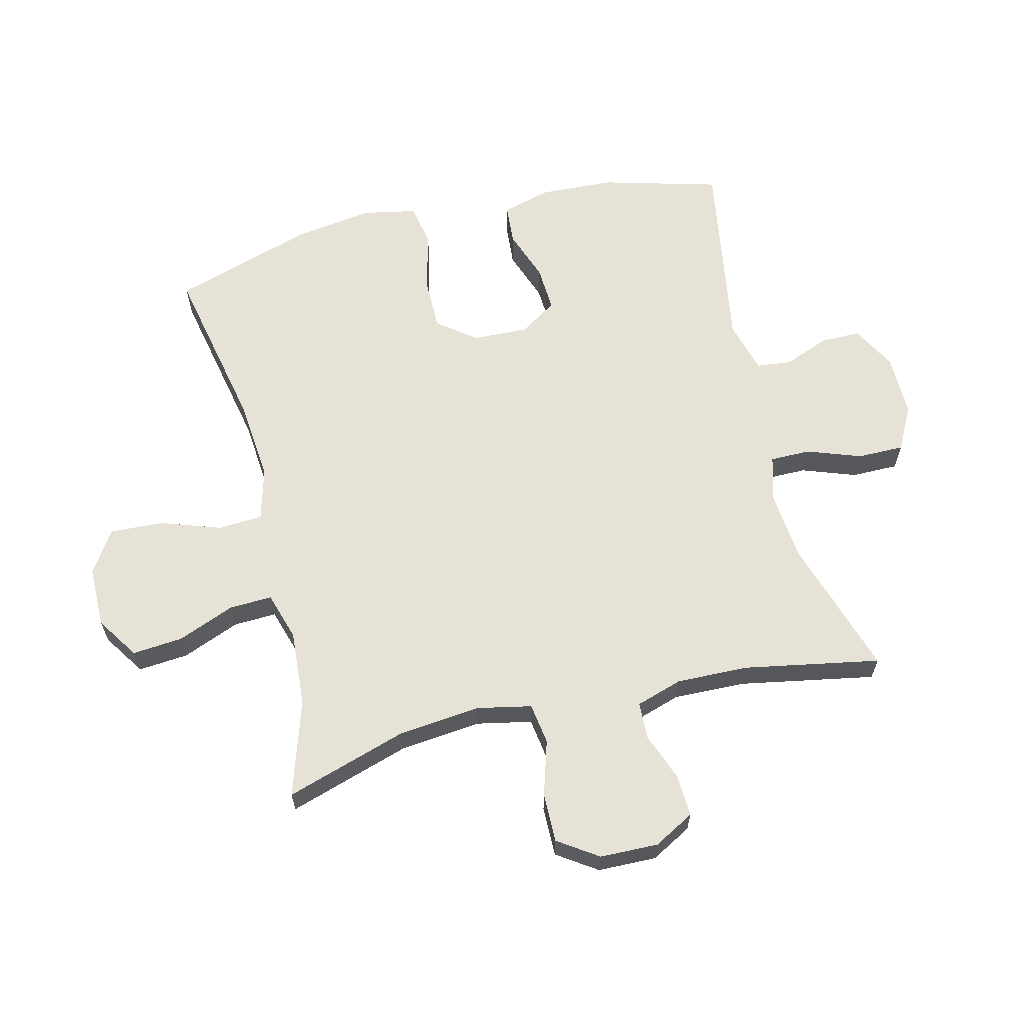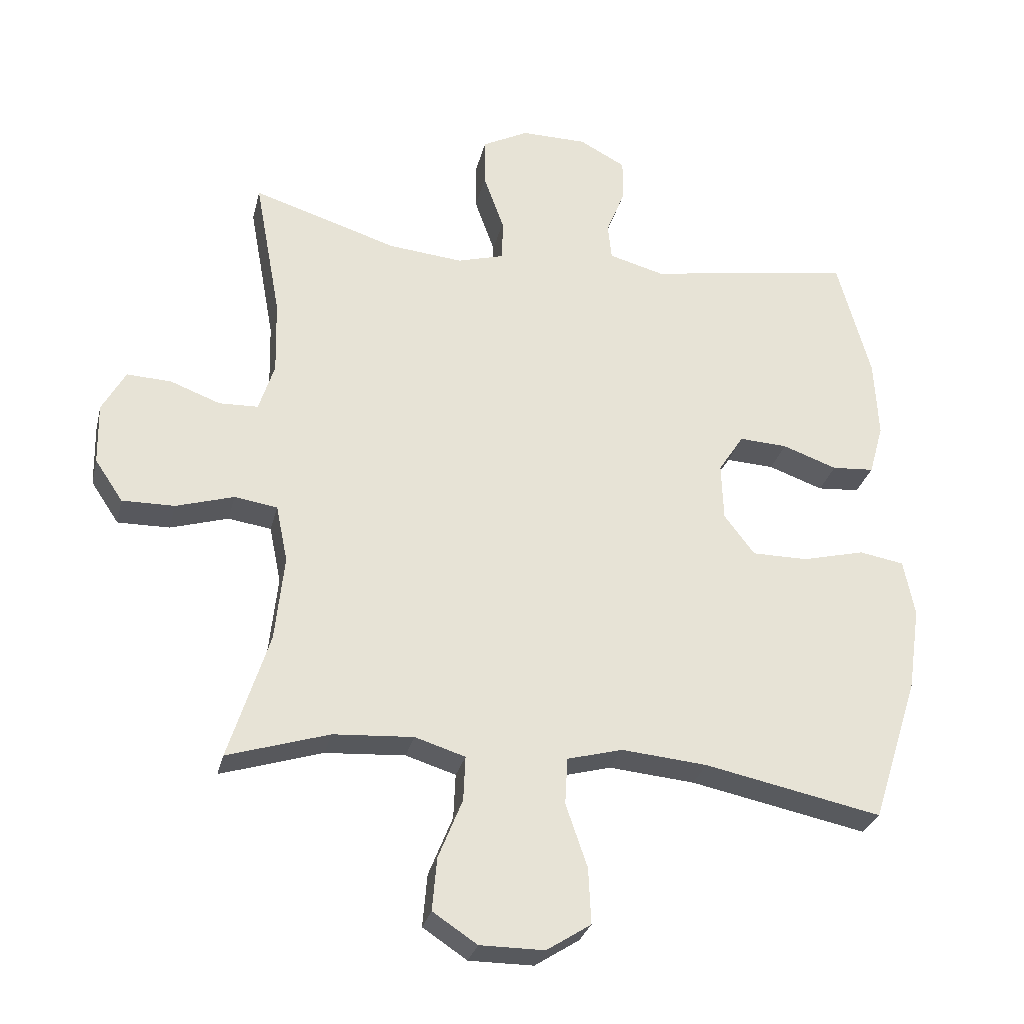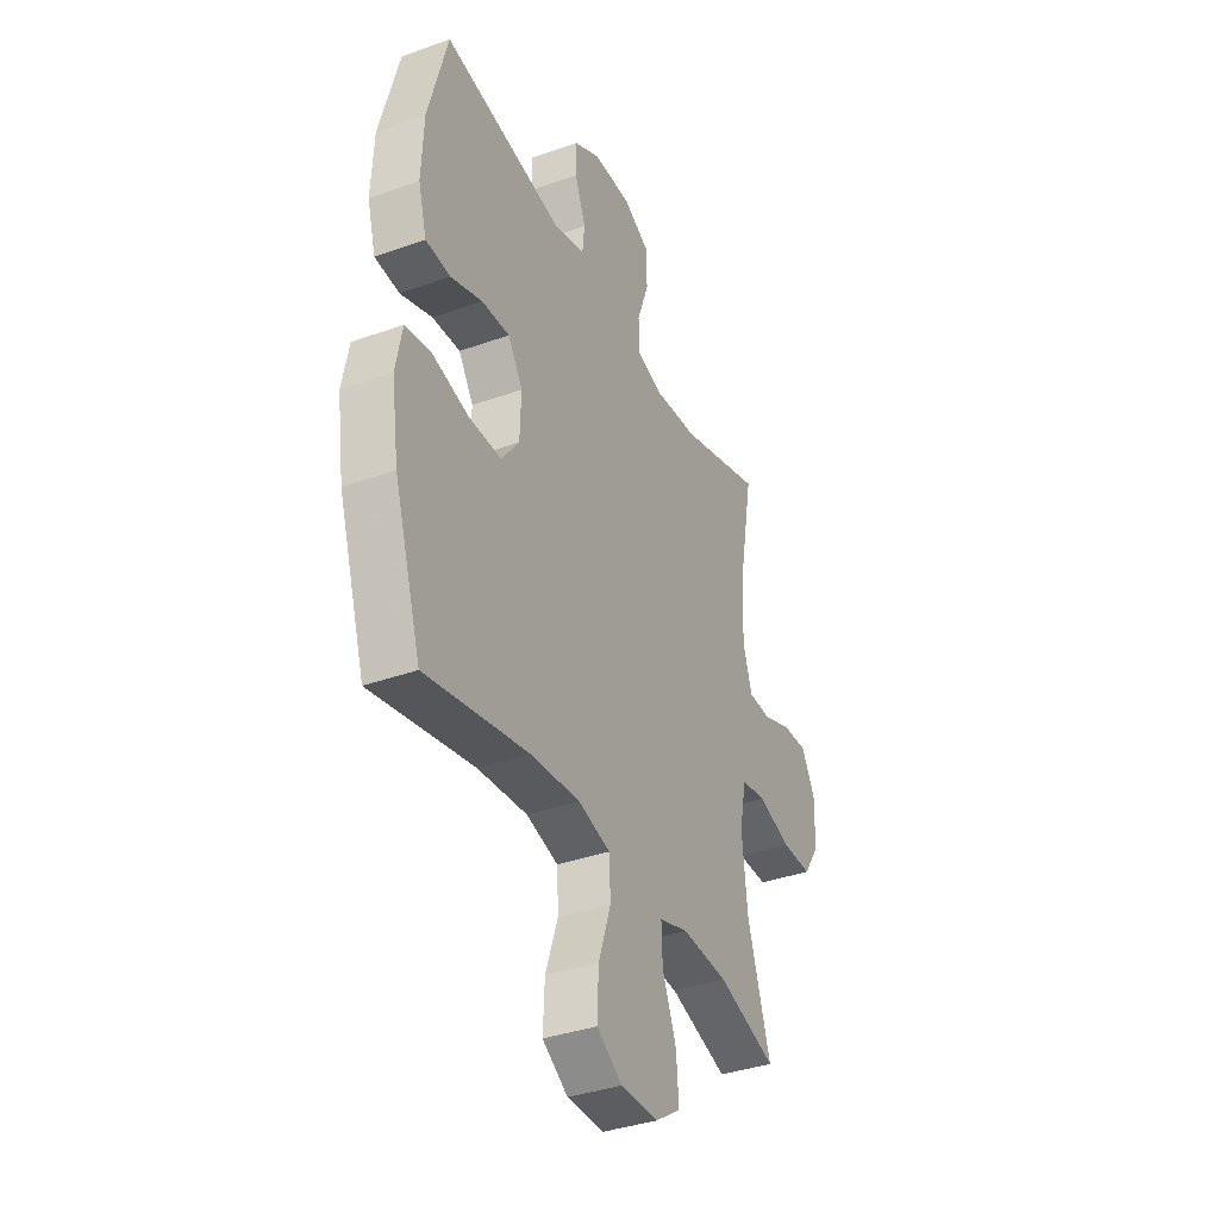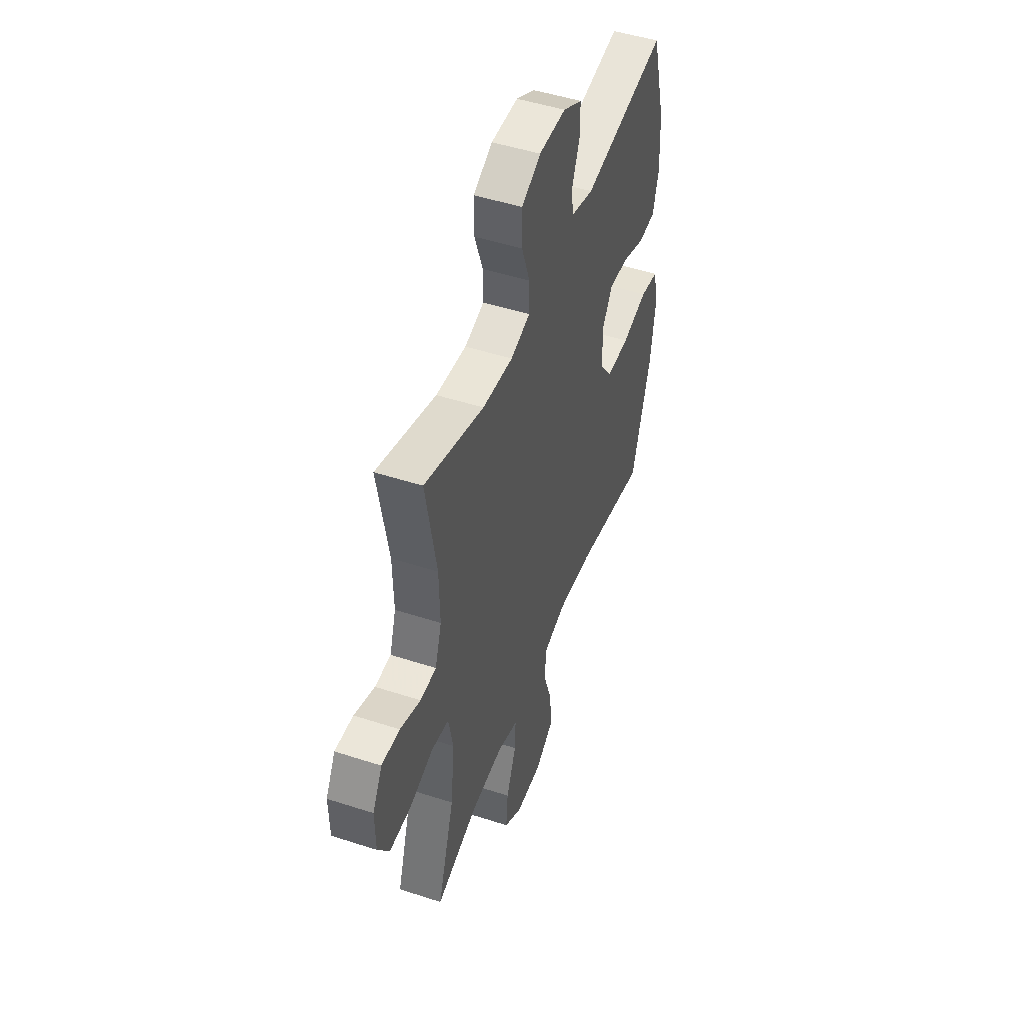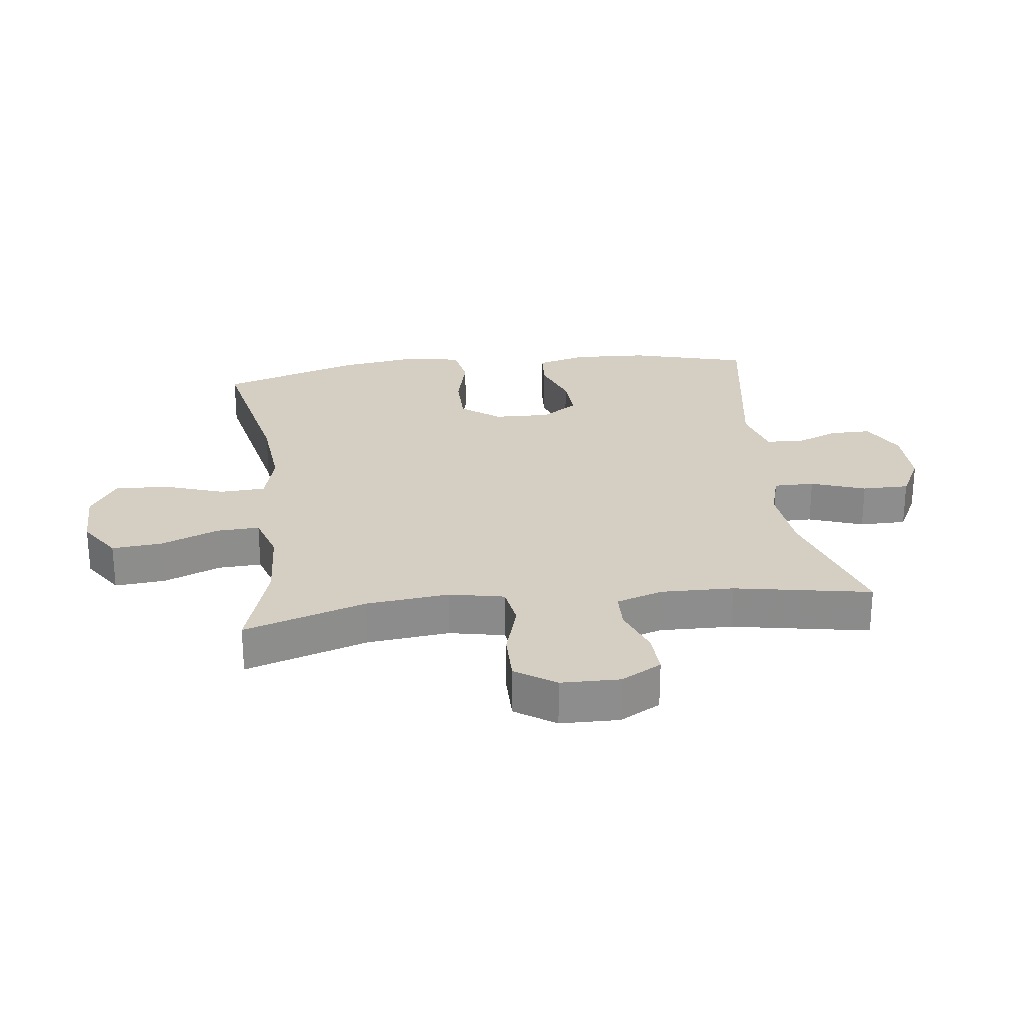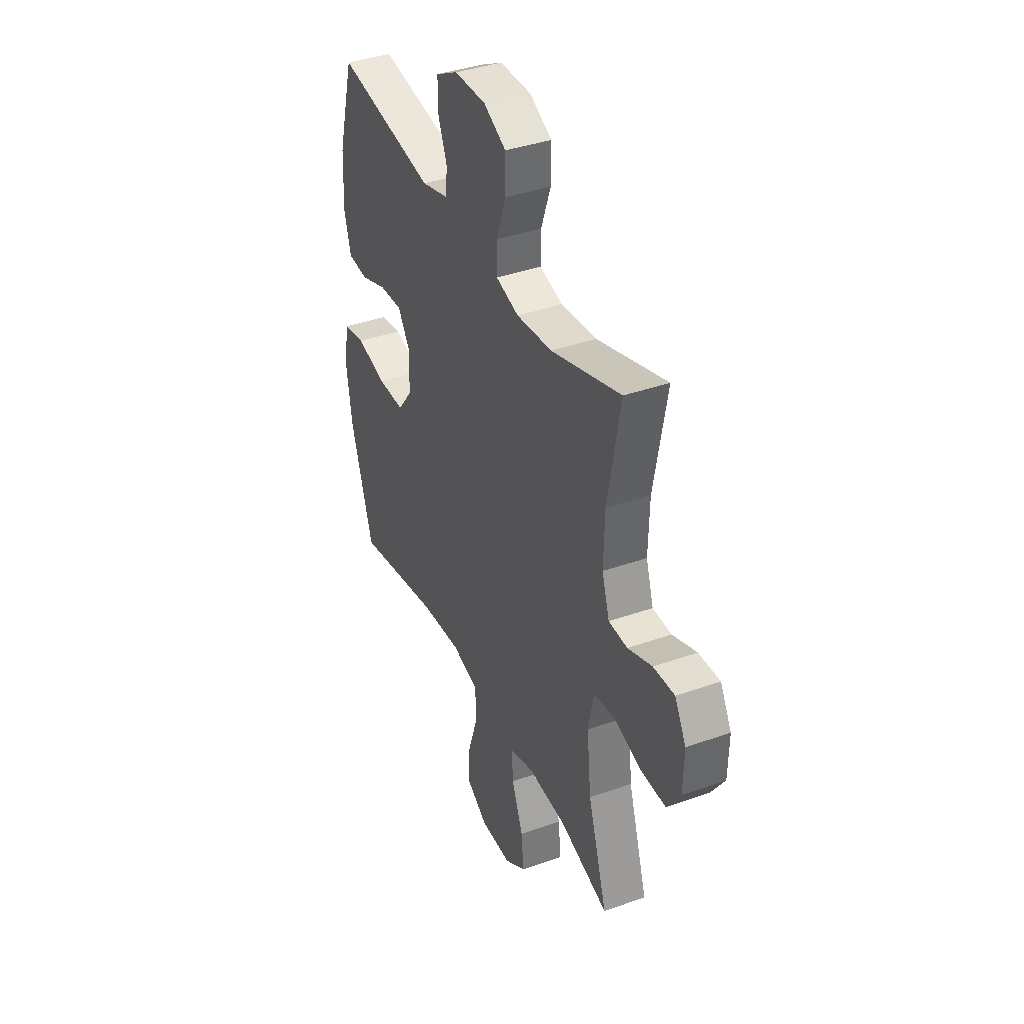
<metadata>
{"format":"obj","ext":"obj","renderer":"f3d","projection":"perspective","resolution":1024,"background":"white","views":[{"elev":62.9,"azim":-103.7,"up":"+Y"},{"elev":-29.1,"azim":-13.2,"up":"+Z"},{"elev":-36.7,"azim":114.9,"up":"+Z"},{"elev":48.4,"azim":-70.0,"up":"+Z"},{"elev":25.8,"azim":-97.2,"up":"+Y"},{"elev":38.7,"azim":-114.1,"up":"+Z"}]}
</metadata>
<code>
v -0.5 0.07 0.5
v -0.277 0.07 0.43
v -0.163 0.07 0.419
v -0.09 0.07 0.44
v -0.09 0.07 0.505
v -0.121 0.07 0.592
v -0.121 0.07 0.667
v -0.05 0.07 0.704
v 0.051 0.07 0.703
v 0.122 0.07 0.665
v 0.122 0.07 0.6
v 0.093 0.07 0.527
v 0.099 0.07 0.471
v 0.184 0.07 0.448
v 0.5 0.07 0.5
v 0.551 0.07 0.312
v 0.557 0.07 0.191
v 0.535 0.07 0.112
v 0.47 0.07 0.107
v 0.386 0.07 0.137
v 0.312 0.07 0.141
v 0.273 0.07 0.081
v 0.276 0.07 -0.008
v 0.323 0.07 -0.07
v 0.409 0.07 -0.07
v 0.505 0.07 -0.046
v 0.574 0.07 -0.058
v 0.591 0.07 -0.145
v 0.572 0.07 -0.274
v 0.5 0.07 -0.5
v 0.228 0.07 -0.444
v 0.096 0.07 -0.432
v 0.011 0.07 -0.455
v 0.007 0.07 -0.527
v 0.04 0.07 -0.624
v 0.044 0.07 -0.71
v -0.024 0.07 -0.754
v -0.123 0.07 -0.754
v -0.191 0.07 -0.709
v -0.184 0.07 -0.628
v -0.147 0.07 -0.536
v -0.144 0.07 -0.467
v -0.221 0.07 -0.443
v -0.344 0.07 -0.451
v -0.5 0.07 -0.5
v -0.438 0.07 -0.304
v -0.424 0.07 -0.172
v -0.442 0.07 -0.084
v -0.508 0.07 -0.074
v -0.597 0.07 -0.101
v -0.677 0.07 -0.102
v -0.72 0.07 -0.038
v -0.722 0.07 0.056
v -0.686 0.07 0.121
v -0.618 0.07 0.118
v -0.541 0.07 0.089
v -0.481 0.07 0.091
v -0.457 0.07 0.166
v -0.46 0.07 0.282
v -0.5 0 0.5
v -0.277 0 0.43
v -0.163 0 0.419
v -0.09 0 0.44
v -0.09 0 0.505
v -0.121 0 0.592
v -0.121 0 0.667
v -0.05 0 0.704
v 0.051 0 0.703
v 0.122 0 0.665
v 0.122 0 0.6
v 0.093 0 0.527
v 0.099 0 0.471
v 0.184 0 0.448
v 0.5 0 0.5
v 0.551 0 0.312
v 0.557 0 0.191
v 0.535 0 0.112
v 0.47 0 0.107
v 0.386 0 0.137
v 0.312 0 0.141
v 0.273 0 0.081
v 0.276 0 -0.008
v 0.323 0 -0.07
v 0.409 0 -0.07
v 0.505 0 -0.046
v 0.574 0 -0.058
v 0.591 0 -0.145
v 0.572 0 -0.274
v 0.5 0 -0.5
v 0.228 0 -0.444
v 0.096 0 -0.432
v 0.011 0 -0.455
v 0.007 0 -0.527
v 0.04 0 -0.624
v 0.044 0 -0.71
v -0.024 0 -0.754
v -0.123 0 -0.754
v -0.191 0 -0.709
v -0.184 0 -0.628
v -0.147 0 -0.536
v -0.144 0 -0.467
v -0.221 0 -0.443
v -0.344 0 -0.451
v -0.5 0 -0.5
v -0.438 0 -0.304
v -0.424 0 -0.172
v -0.442 0 -0.084
v -0.508 0 -0.074
v -0.597 0 -0.101
v -0.677 0 -0.102
v -0.72 0 -0.038
v -0.722 0 0.056
v -0.686 0 0.121
v -0.618 0 0.118
v -0.541 0 0.089
v -0.481 0 0.091
v -0.457 0 0.166
v -0.46 0 0.282
f 54 55 56
f 53 54 56
f 52 53 56
f 51 52 56
f 50 51 56
f 49 50 56
f 48 49 56 57
f 44 45 46
f 43 44 46 47
f 42 43 47 48
f 39 40 41
f 38 39 41
f 37 38 41
f 36 37 41
f 35 36 41
f 34 35 41
f 33 34 41 42
f 48 57 58
f 42 48 58
f 33 42 58
f 32 33 58
f 29 30 31
f 28 29 31
f 27 28 31
f 26 27 31
f 25 26 31
f 18 19 20
f 17 18 20
f 16 17 20
f 15 16 20
f 14 15 20
f 13 14 20 21
f 10 11 12
f 9 10 12
f 8 9 12
f 7 8 12
f 6 7 12
f 5 6 12
f 4 5 12 13
f 13 21 22
f 4 13 22
f 3 4 22
f 59 1 2
f 3 22 23
f 2 3 23
f 59 2 23
f 58 59 23
f 32 58 23 24
f 24 25 31 32
f 115 114 113
f 115 113 112
f 115 112 111
f 115 111 110
f 115 110 109
f 115 109 108
f 116 115 108 107
f 105 104 103
f 106 105 103 102
f 107 106 102 101
f 100 99 98
f 100 98 97
f 100 97 96
f 100 96 95
f 100 95 94
f 100 94 93
f 101 100 93 92
f 117 116 107
f 117 107 101
f 117 101 92
f 117 92 91
f 90 89 88
f 90 88 87
f 90 87 86
f 90 86 85
f 90 85 84
f 79 78 77
f 79 77 76
f 79 76 75
f 79 75 74
f 79 74 73
f 80 79 73 72
f 71 70 69
f 71 69 68
f 71 68 67
f 71 67 66
f 71 66 65
f 71 65 64
f 72 71 64 63
f 81 80 72
f 81 72 63
f 81 63 62
f 61 60 118
f 82 81 62
f 82 62 61
f 82 61 118
f 82 118 117
f 83 82 117 91
f 91 90 84 83
f 1 60 61 2
f 2 61 62 3
f 3 62 63 4
f 4 63 64 5
f 5 64 65 6
f 6 65 66 7
f 7 66 67 8
f 8 67 68 9
f 9 68 69 10
f 10 69 70 11
f 11 70 71 12
f 12 71 72 13
f 13 72 73 14
f 14 73 74 15
f 15 74 75 16
f 16 75 76 17
f 17 76 77 18
f 18 77 78 19
f 19 78 79 20
f 20 79 80 21
f 21 80 81 22
f 22 81 82 23
f 23 82 83 24
f 24 83 84 25
f 25 84 85 26
f 26 85 86 27
f 27 86 87 28
f 28 87 88 29
f 29 88 89 30
f 30 89 90 31
f 31 90 91 32
f 32 91 92 33
f 33 92 93 34
f 34 93 94 35
f 35 94 95 36
f 36 95 96 37
f 37 96 97 38
f 38 97 98 39
f 39 98 99 40
f 40 99 100 41
f 41 100 101 42
f 42 101 102 43
f 43 102 103 44
f 44 103 104 45
f 45 104 105 46
f 46 105 106 47
f 47 106 107 48
f 48 107 108 49
f 49 108 109 50
f 50 109 110 51
f 51 110 111 52
f 52 111 112 53
f 53 112 113 54
f 54 113 114 55
f 55 114 115 56
f 56 115 116 57
f 57 116 117 58
f 58 117 118 59
f 59 118 60 1

</code>
